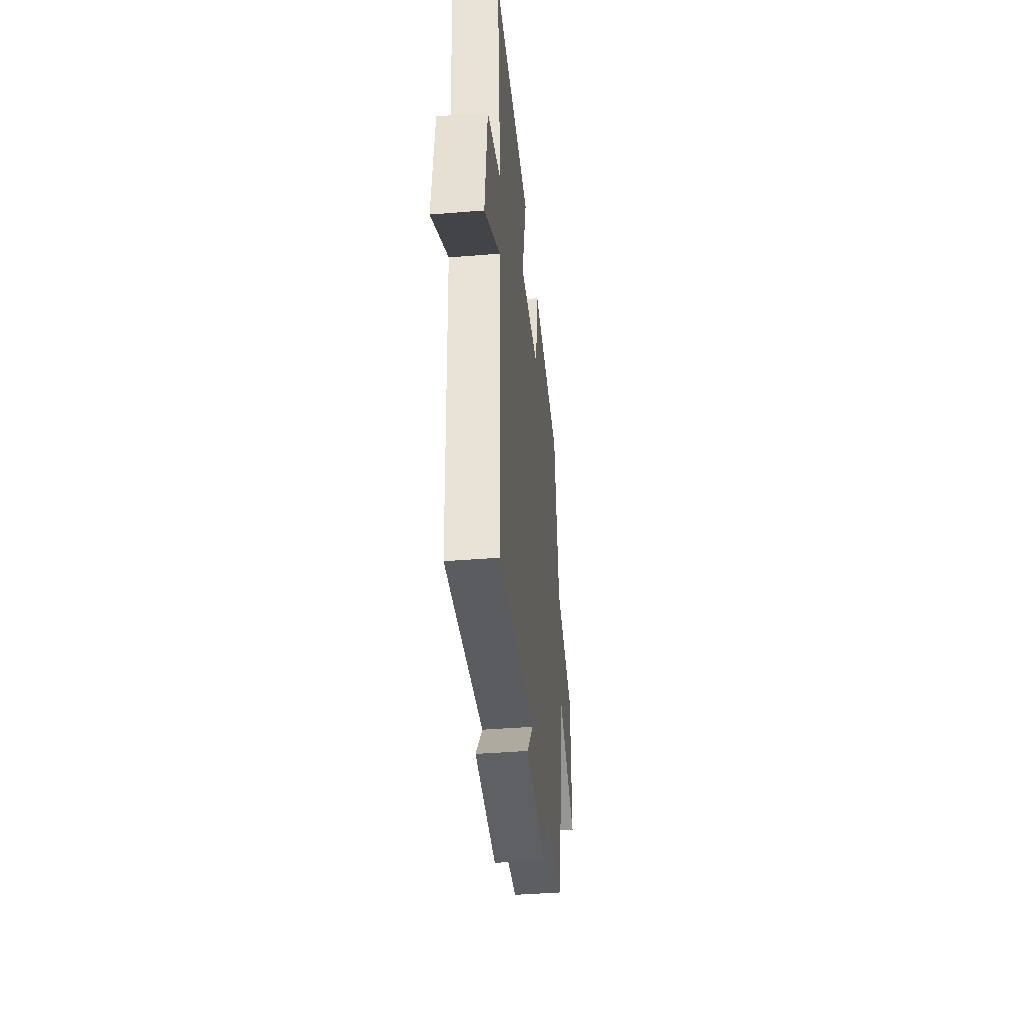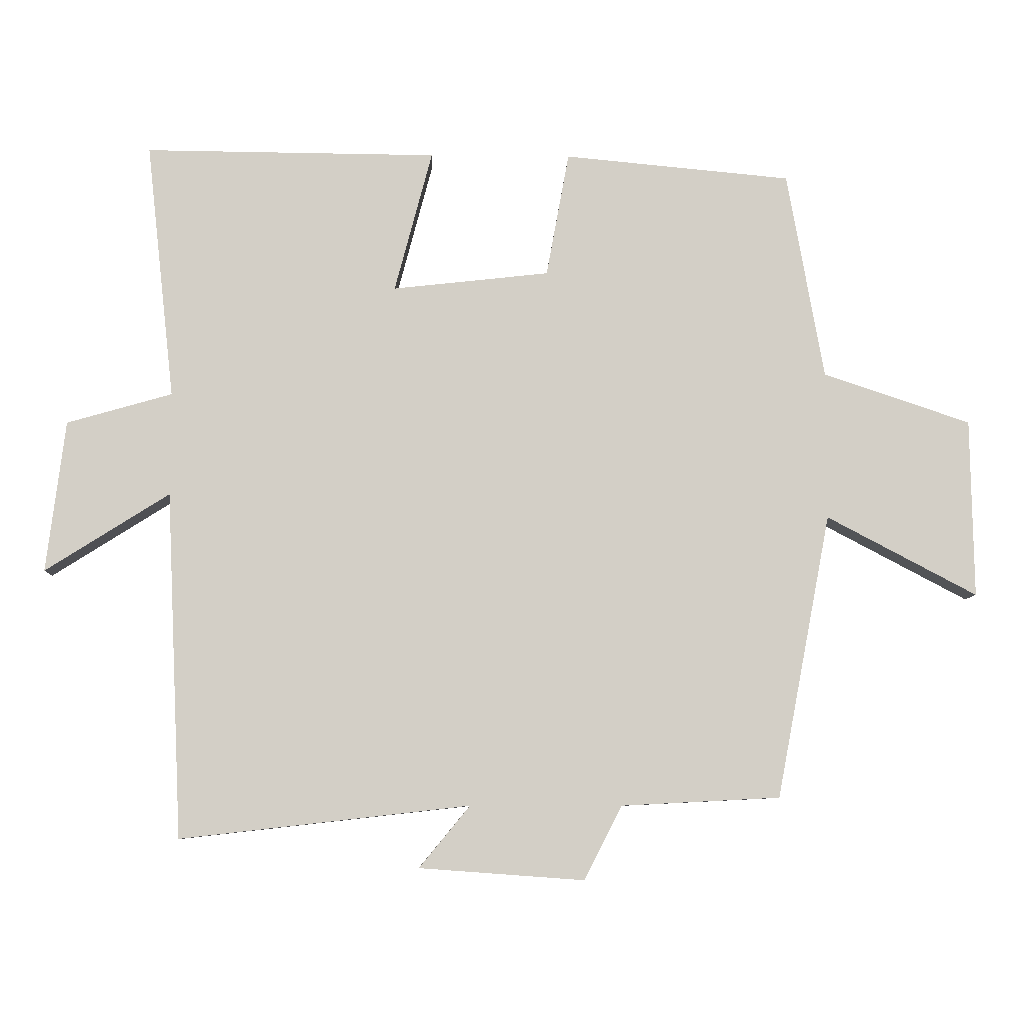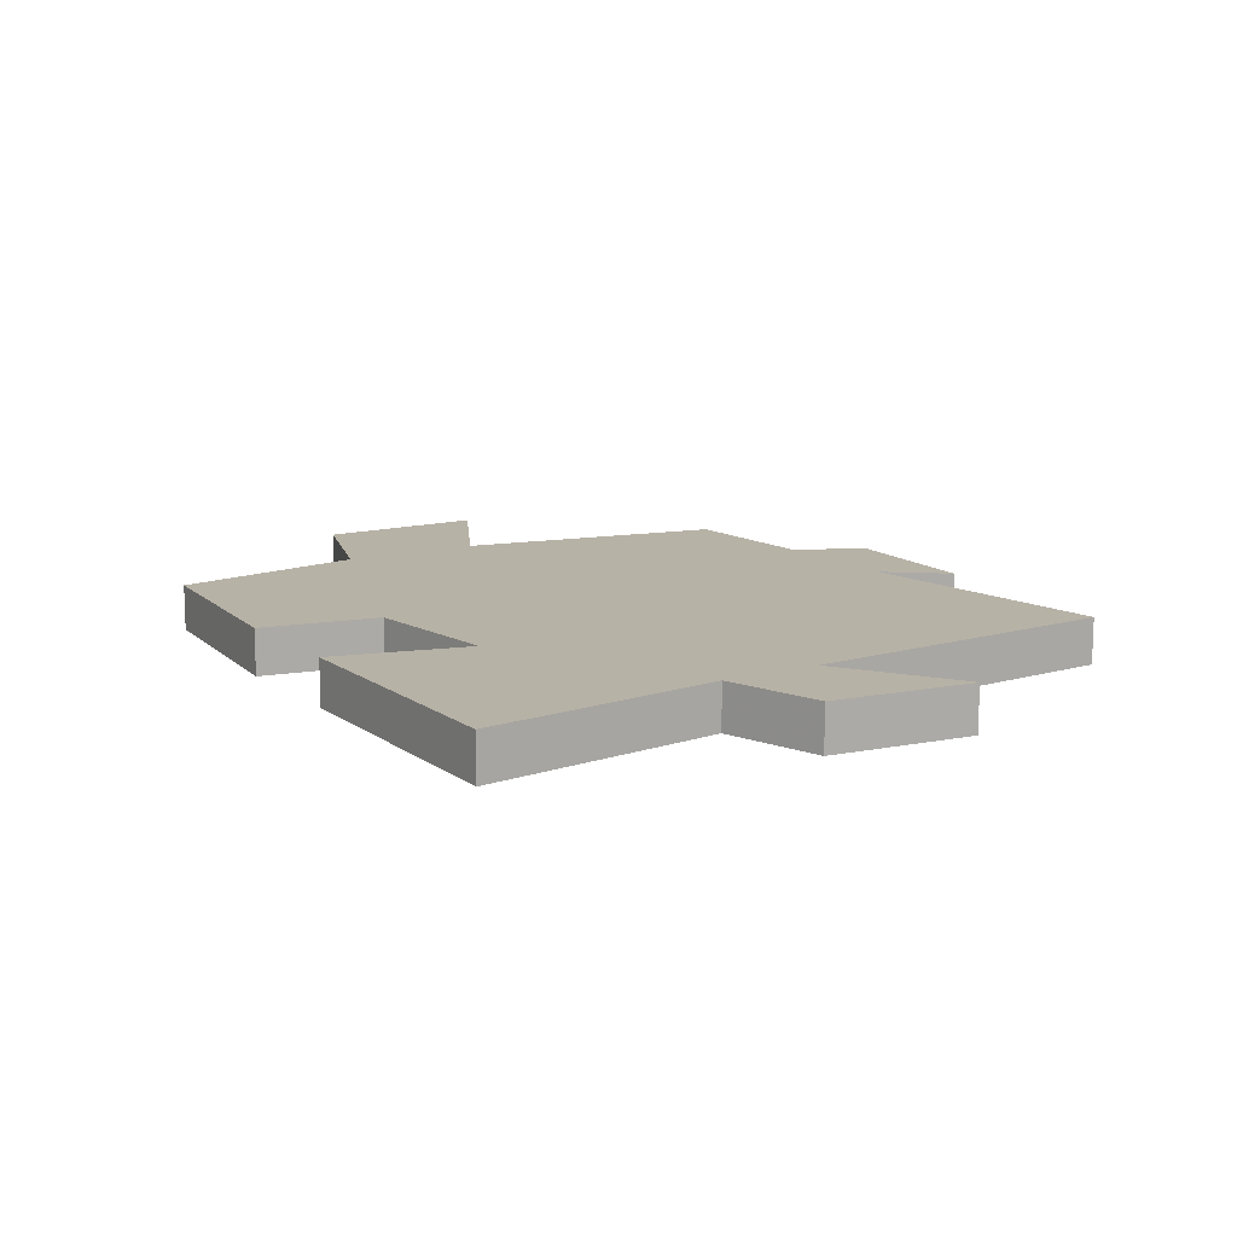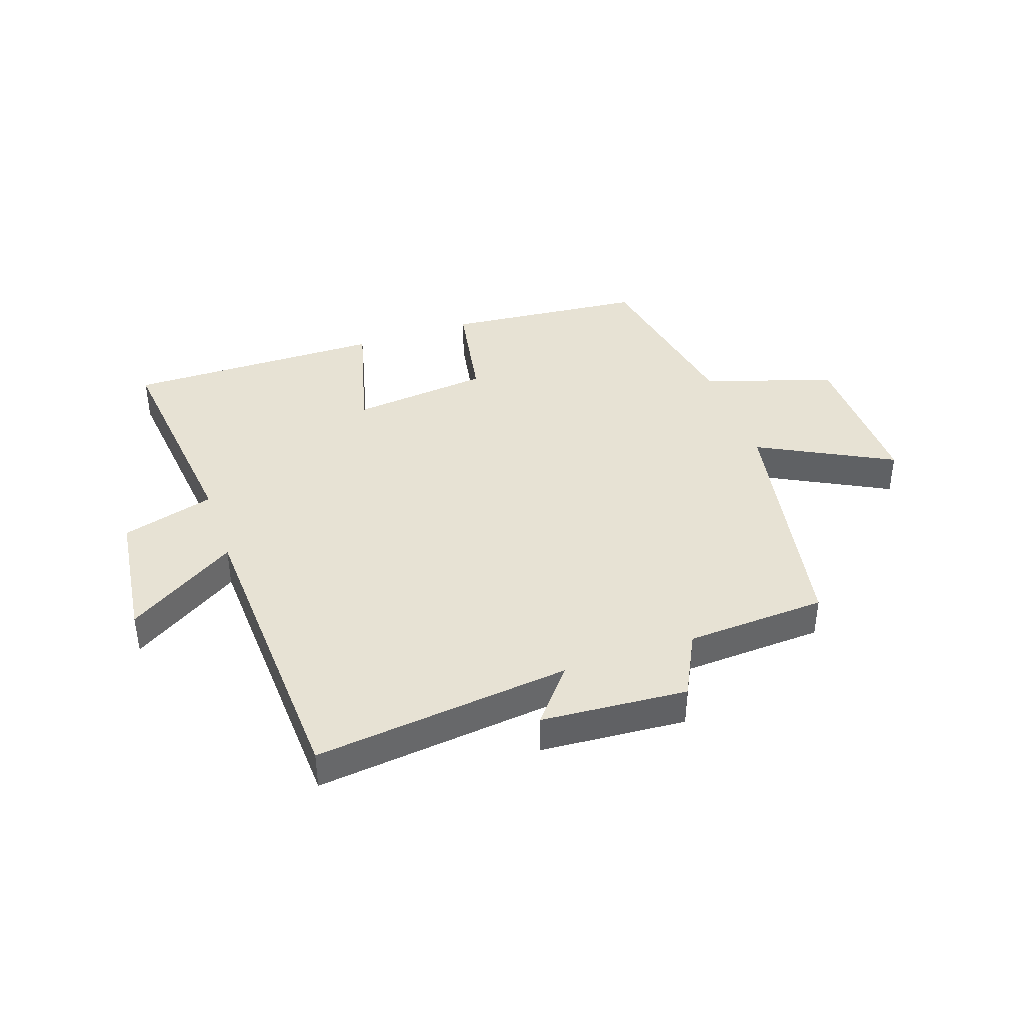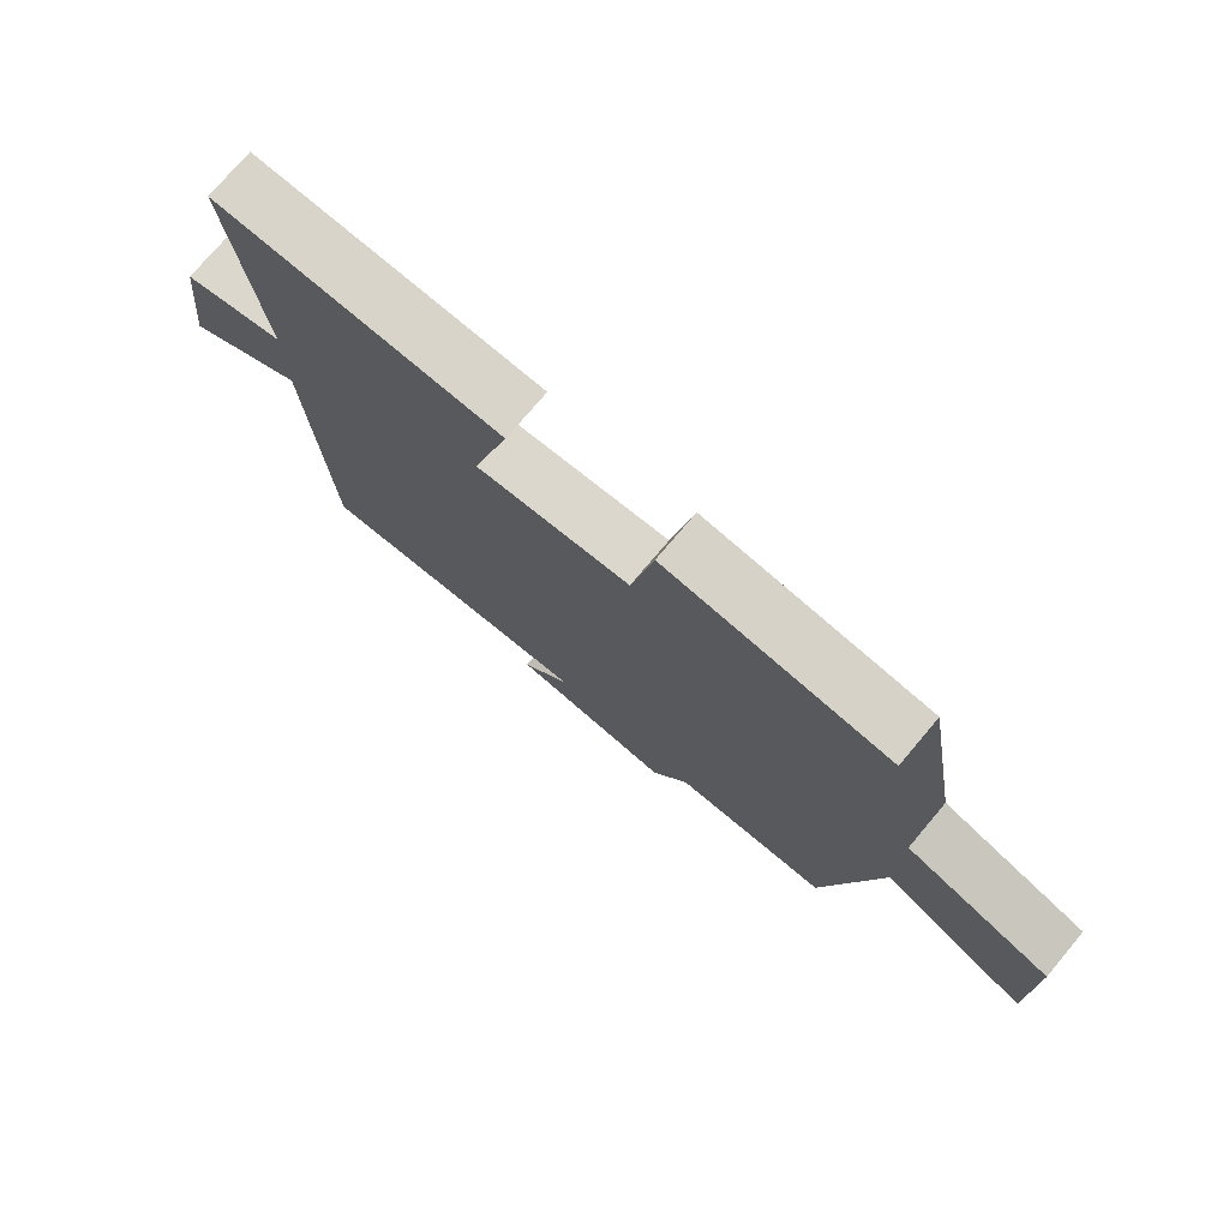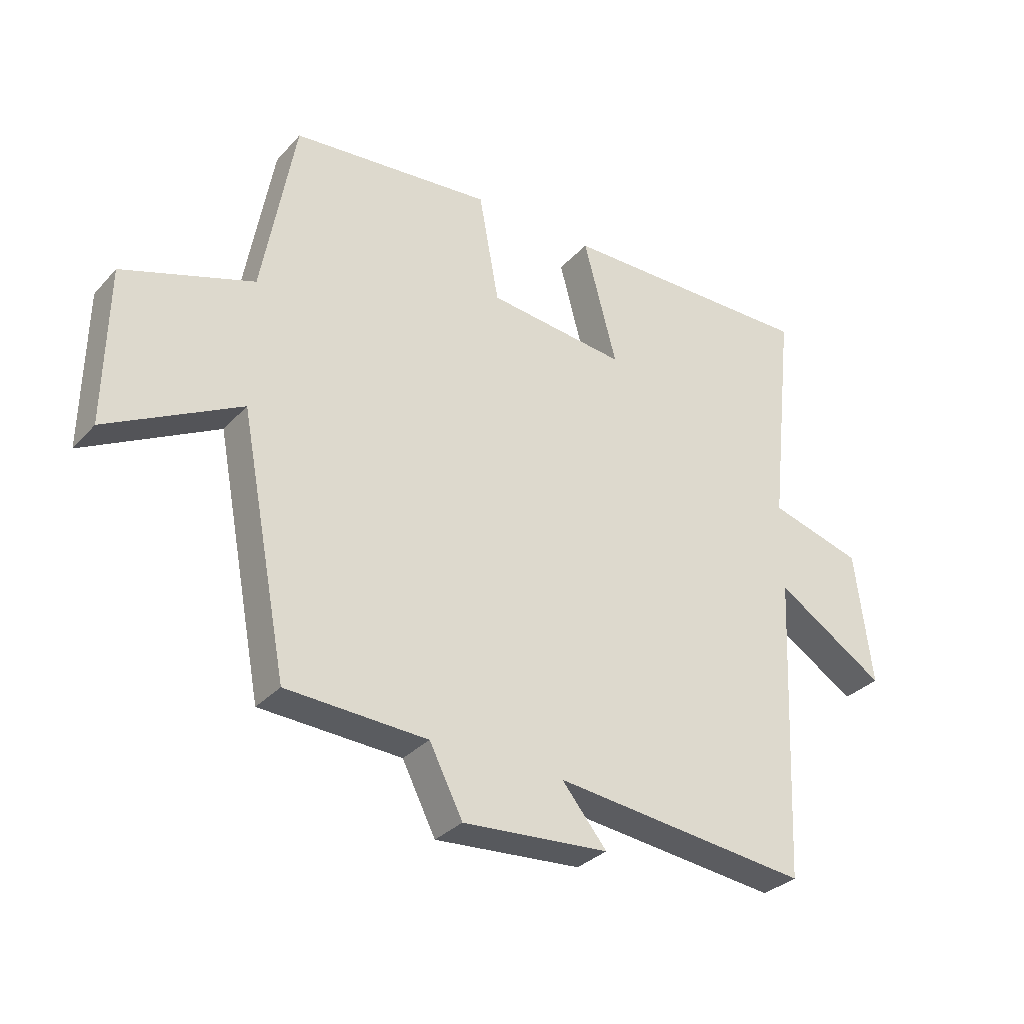
<metadata>
{"format":"obj","ext":"obj","renderer":"f3d","projection":"perspective","resolution":1024,"background":"white","views":[{"elev":-40.4,"azim":95.7,"up":"+Z"},{"elev":-7.9,"azim":178.2,"up":"+Z"},{"elev":12.3,"azim":57.5,"up":"+Y"},{"elev":40.0,"azim":160.9,"up":"+Y"},{"elev":75.5,"azim":-139.8,"up":"+Z"},{"elev":-31.9,"azim":-34.6,"up":"+Z"}]}
</metadata>
<code>
v 0.476 0.07 -0.549
v 0.044 0.07 -0.5
v 0.12 0.07 -0.592
v -0.126 0.07 -0.61
v -0.182 0.07 -0.5
v -0.419 0.07 -0.488
v -0.5 0.07 -0.064
v -0.724 0.07 -0.182
v -0.72 0.07 0.084
v -0.5 0.07 0.158
v -0.445 0.07 0.468
v -0.106 0.07 0.5
v -0.072 0.07 0.314
v 0.162 0.07 0.288
v 0.106 0.07 0.5
v 0.542 0.07 0.504
v 0.5 0.07 0.121
v 0.657 0.07 0.076
v 0.685 0.07 -0.15
v 0.5 0.07 -0.033
v 0.476 0 -0.549
v 0.044 0 -0.5
v 0.12 0 -0.592
v -0.126 0 -0.61
v -0.182 0 -0.5
v -0.419 0 -0.488
v -0.5 0 -0.064
v -0.724 0 -0.182
v -0.72 0 0.084
v -0.5 0 0.158
v -0.445 0 0.468
v -0.106 0 0.5
v -0.072 0 0.314
v 0.162 0 0.288
v 0.106 0 0.5
v 0.542 0 0.504
v 0.5 0 0.121
v 0.657 0 0.076
v 0.685 0 -0.15
v 0.5 0 -0.033
f 17 18 19 20
f 17 20 1 2
f 14 15 16 17
f 13 14 17 2
f 12 13 2
f 11 12 2
f 10 11 2
f 7 8 9 10
f 7 10 2
f 6 7 2
f 5 6 2
f 2 3 4 5
f 40 39 38 37
f 22 21 40 37
f 37 36 35 34
f 22 37 34 33
f 22 33 32
f 22 32 31
f 22 31 30
f 30 29 28 27
f 22 30 27
f 22 27 26
f 22 26 25
f 25 24 23 22
f 1 21 22 2
f 2 22 23 3
f 3 23 24 4
f 4 24 25 5
f 5 25 26 6
f 6 26 27 7
f 7 27 28 8
f 8 28 29 9
f 9 29 30 10
f 10 30 31 11
f 11 31 32 12
f 12 32 33 13
f 13 33 34 14
f 14 34 35 15
f 15 35 36 16
f 16 36 37 17
f 17 37 38 18
f 18 38 39 19
f 19 39 40 20
f 20 40 21 1

</code>
